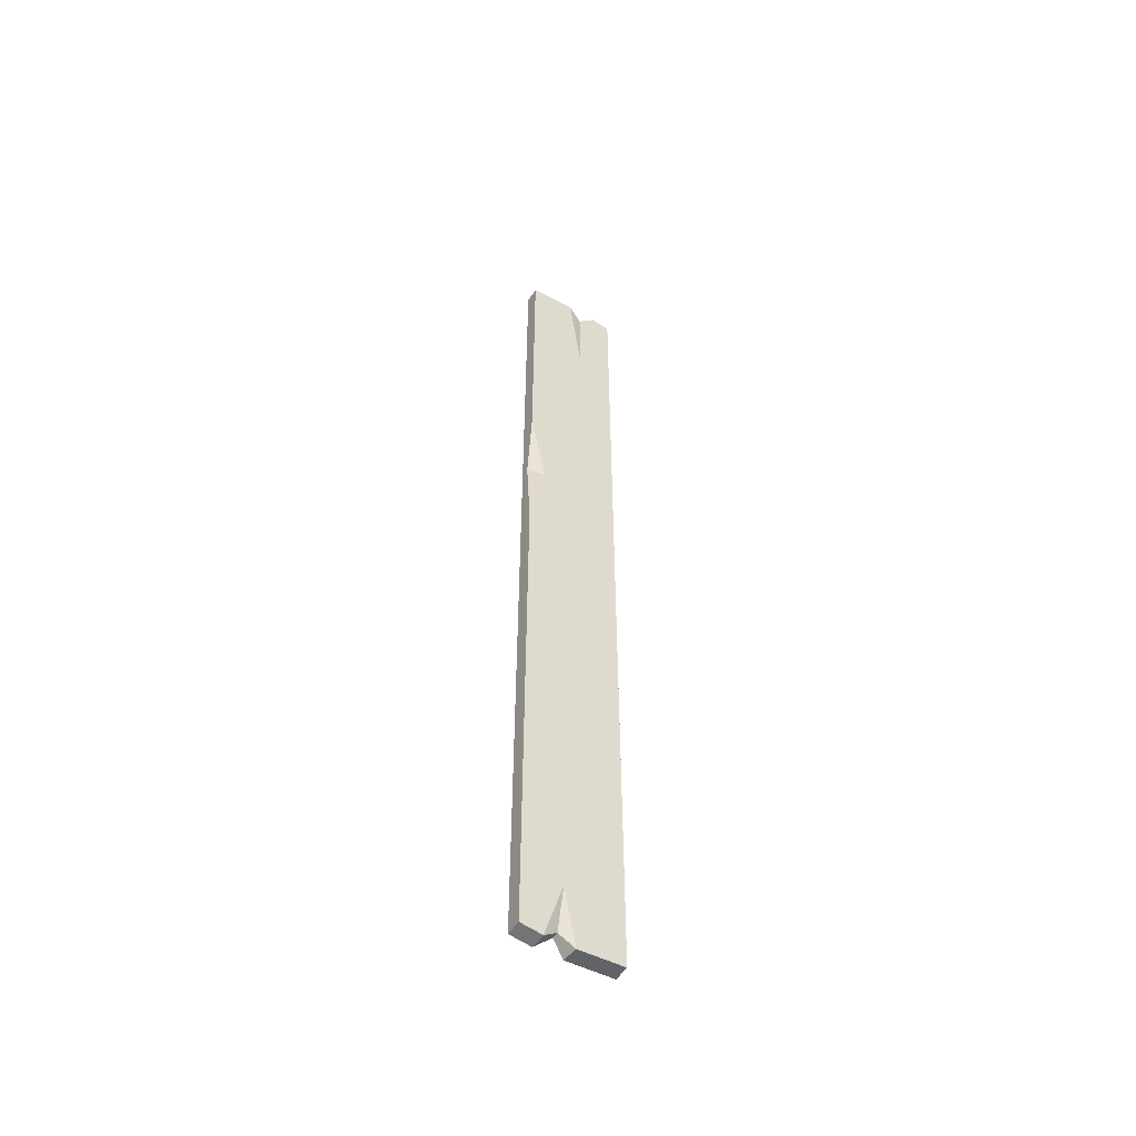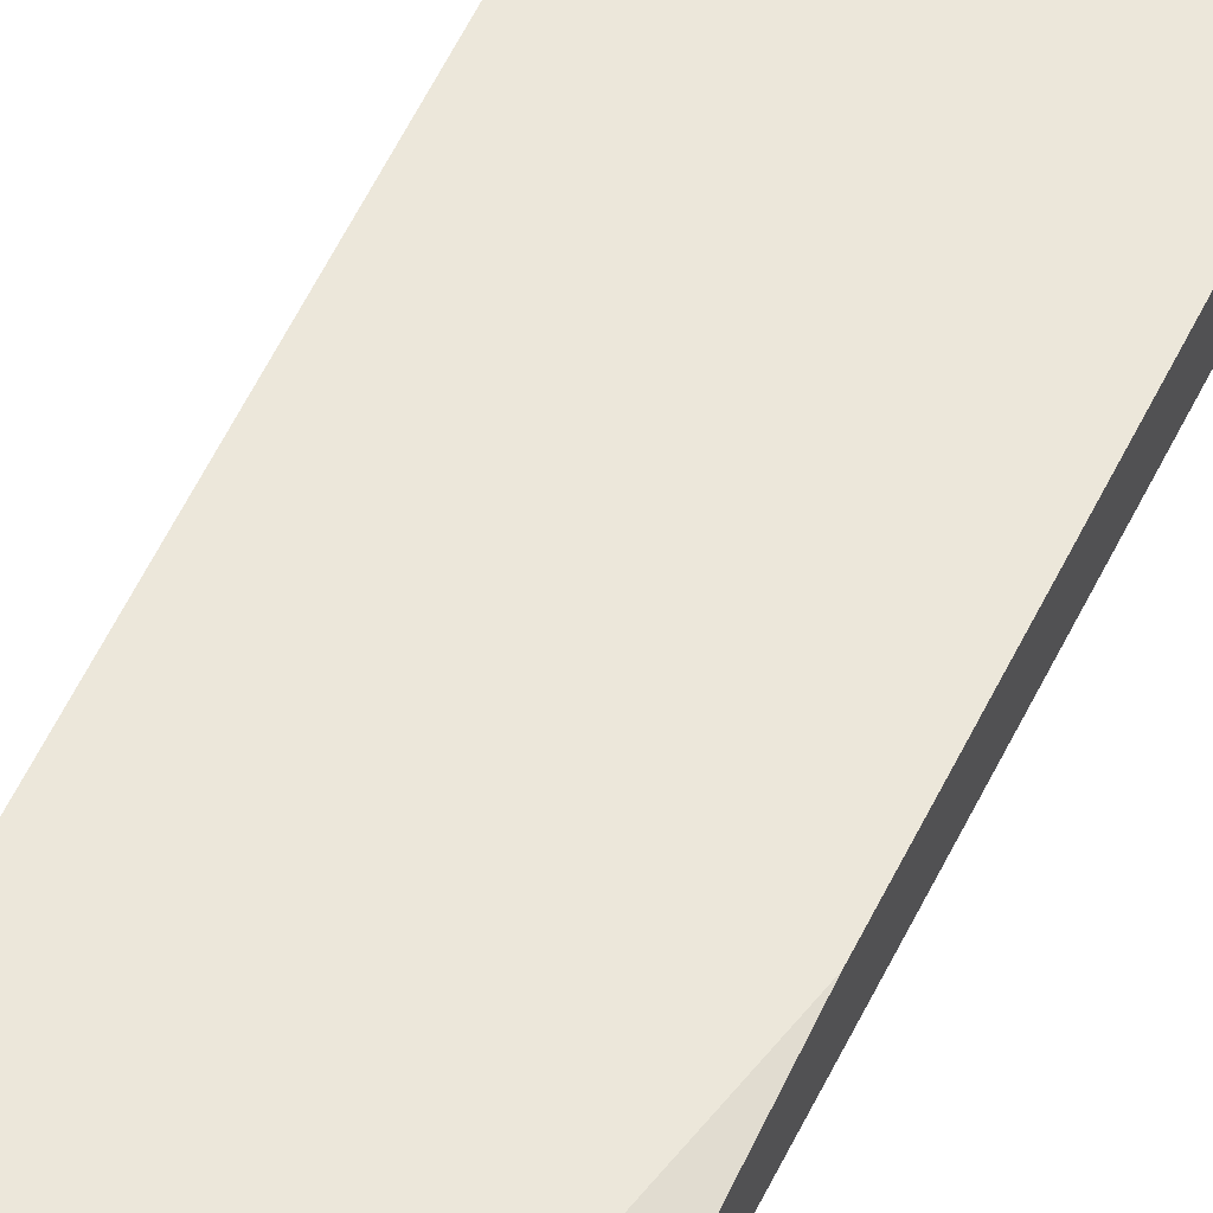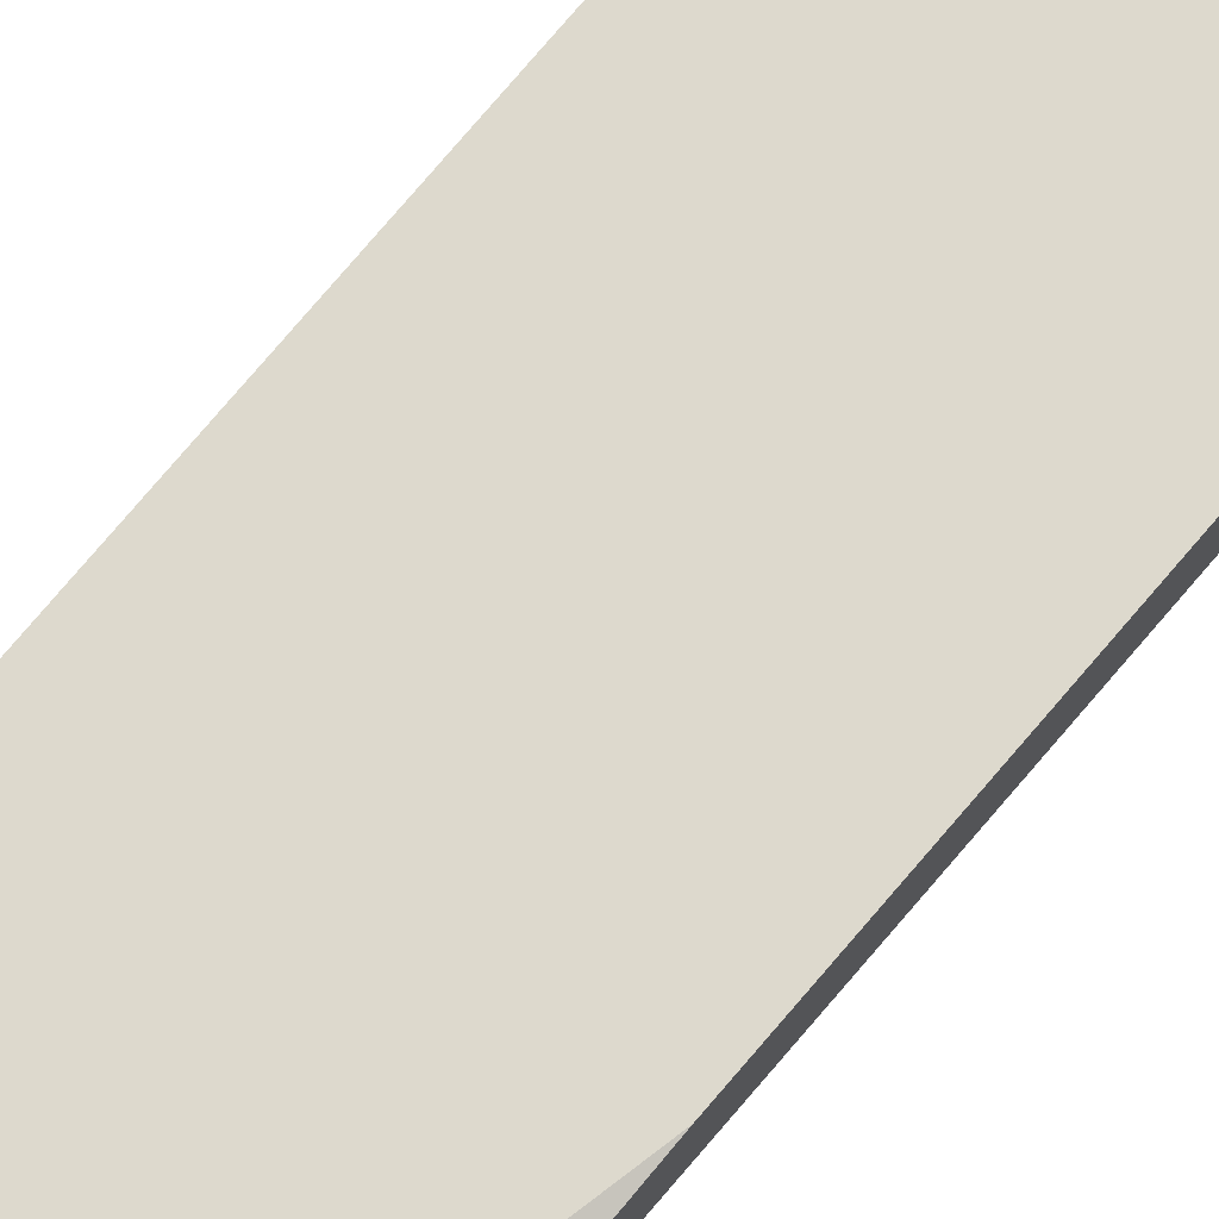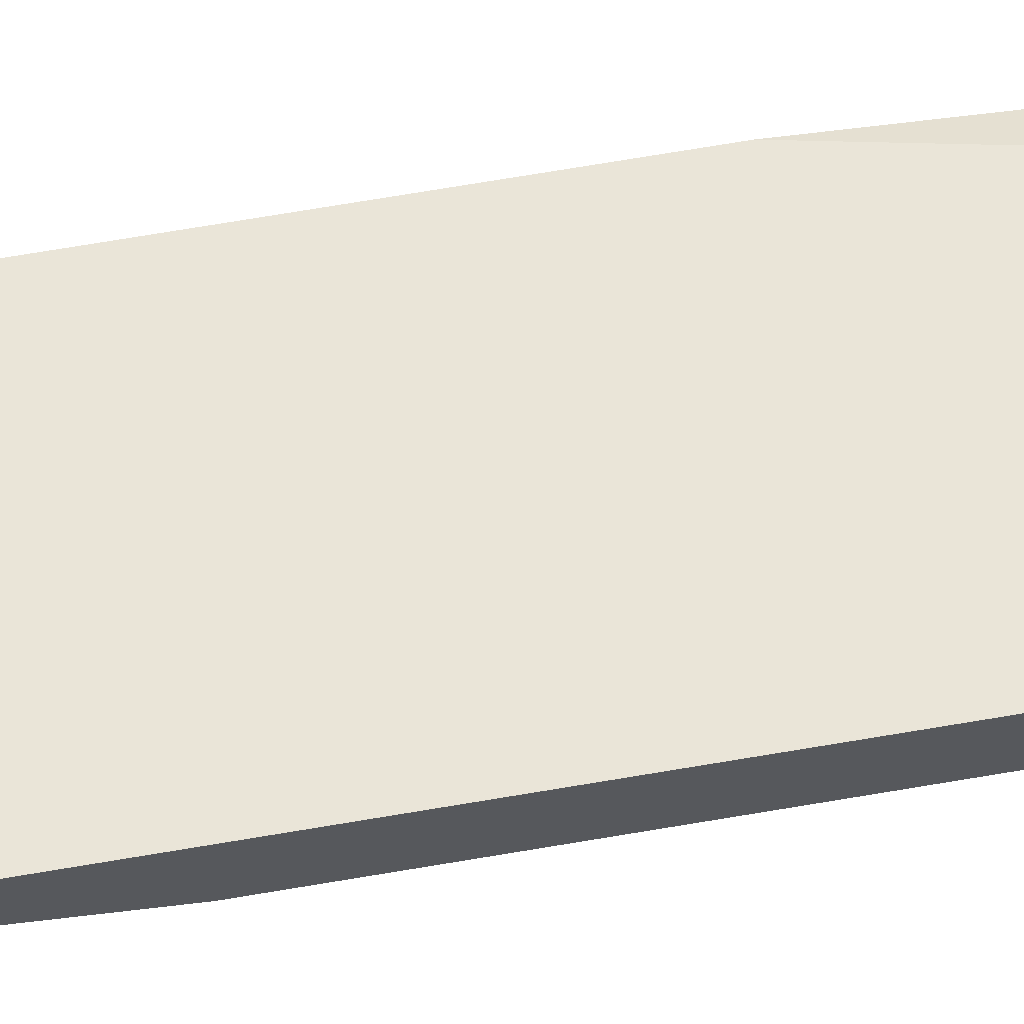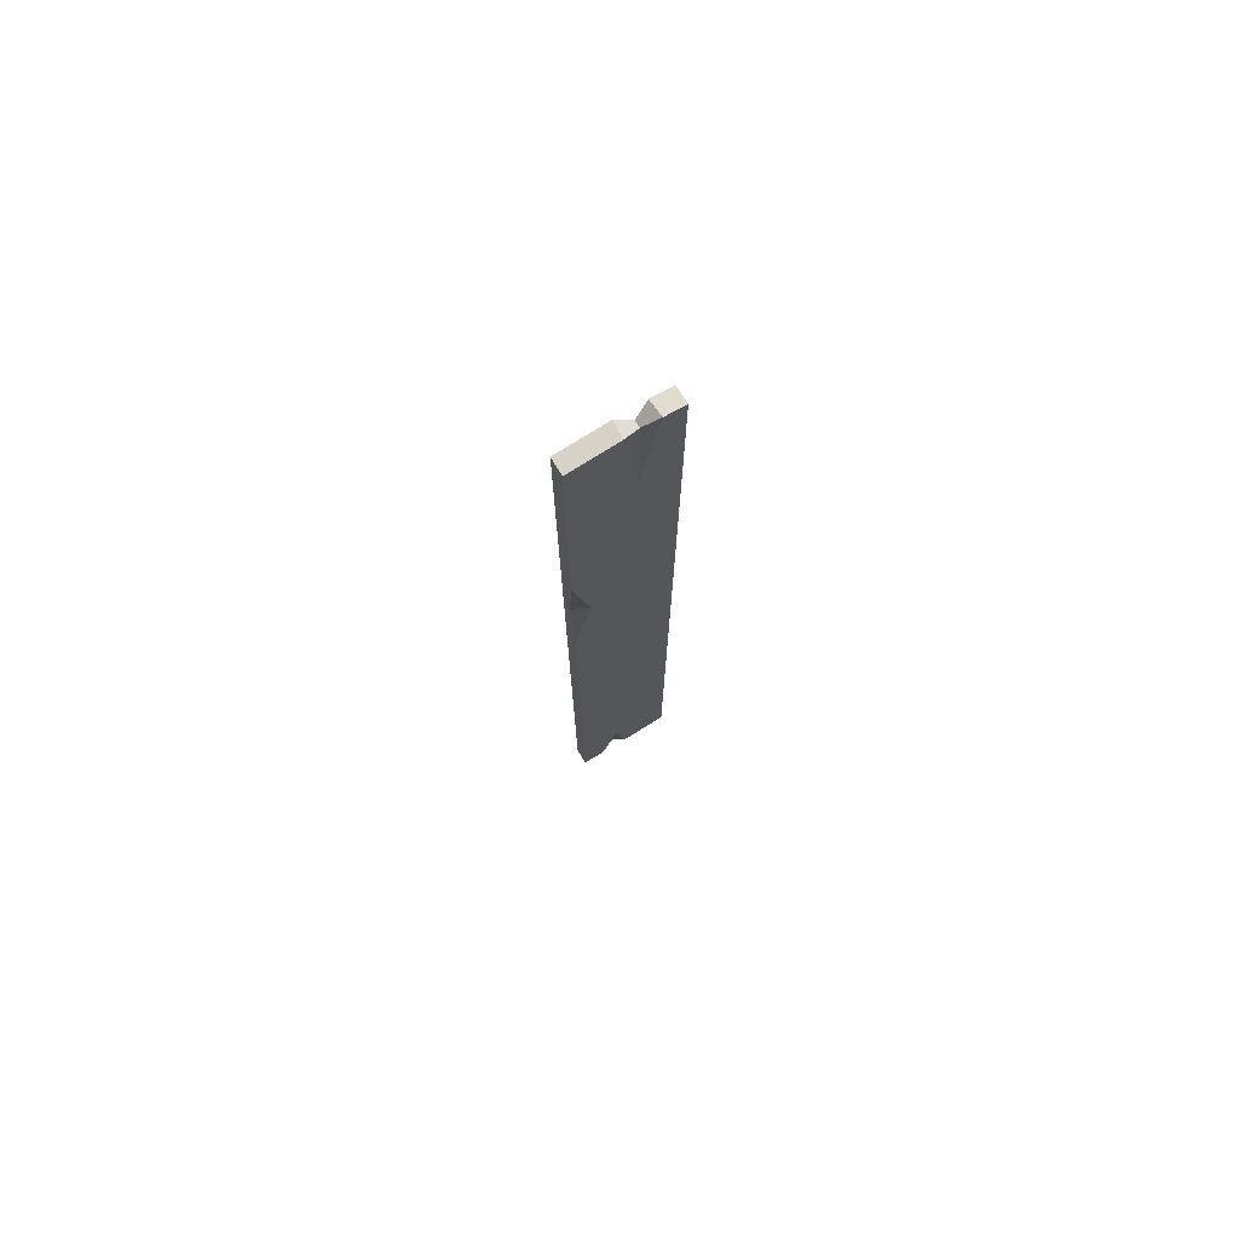
<metadata>
{"format":"obj","ext":"obj","renderer":"f3d","projection":"perspective","resolution":1024,"background":"white","views":[{"elev":-52.8,"azim":148.1,"up":"+Z"},{"elev":51.5,"azim":23.9,"up":"+Y"},{"elev":72.0,"azim":39.8,"up":"+Y"},{"elev":59.6,"azim":-100.5,"up":"+Y"},{"elev":75.0,"azim":148.7,"up":"+Z"}]}
</metadata>
<code>
v -17.2 0 170.9
v 17.2 0 170.9
v -17.2 5.637 170.9
v 17.2 5.637 170.9
v -17.2 5.637 -170.9
v 17.2 5.637 -170.9
v -17.2 0 -170.9
v 17.2 0 -170.9
v 4.1 3.999 -167.3
v -4.912 3.938 168.3
v -4.912 1.7 168.3
v 4.1 1.639 -167.3
v 3.113 5.637 -150.6
v 9.437 5.637 -172
v 9.554 0 -172
v 3.013 0 -149
v -0.2207 0 -172
v -0.8885 5.637 -172
v -3.948 5.637 134.9
v -10.17 5.637 172
v -9.689 0 172
v -3.625 0 130
v 0.1884 0 172
v 0.6437 5.637 172
v 17.2 5.637 72.9
v 17.2 5.637 15.35
v 11.21 5.637 43.62
v 17.2 3.137 45.02
v -17.2 0 -84.03
v -17.2 0 -17.8
v -17.2 3.084 -48.63
v -12 0 -49.07
f 10 11 23 24
f 9 13 14
f 12 9 14 15
f 15 16 12
f 2 28 25 4
f 5 31 3
f 18 13 9
f 20 21 11 10
f 16 17 12
f 17 18 9 12
f 24 19 10
f 15 14 6 8
f 11 22 23
f 21 22 11
f 5 18 17 7
f 19 20 10
f 3 20 19 13 18 5
f 1 21 20 3
f 32 16 22
f 23 22 16 15 8 2
f 24 23 2 4
f 27 13 19
f 25 28 27
f 27 28 26
f 29 32 31
f 31 32 30
f 27 19 24 4 25
f 14 13 27 26 6
f 28 8 6 26
f 2 8 28
f 7 29 31 5
f 3 31 30 1
f 32 22 21 1 30
f 7 17 16 32 29

</code>
